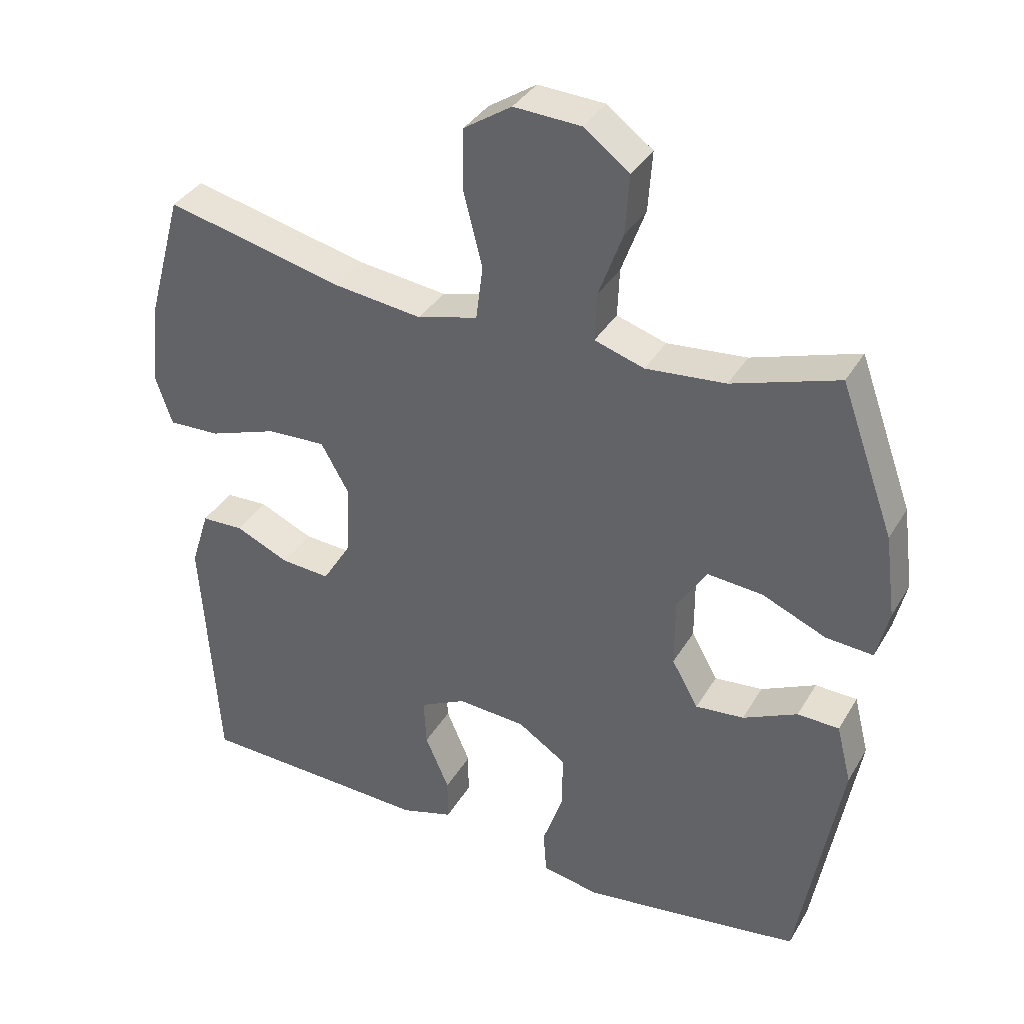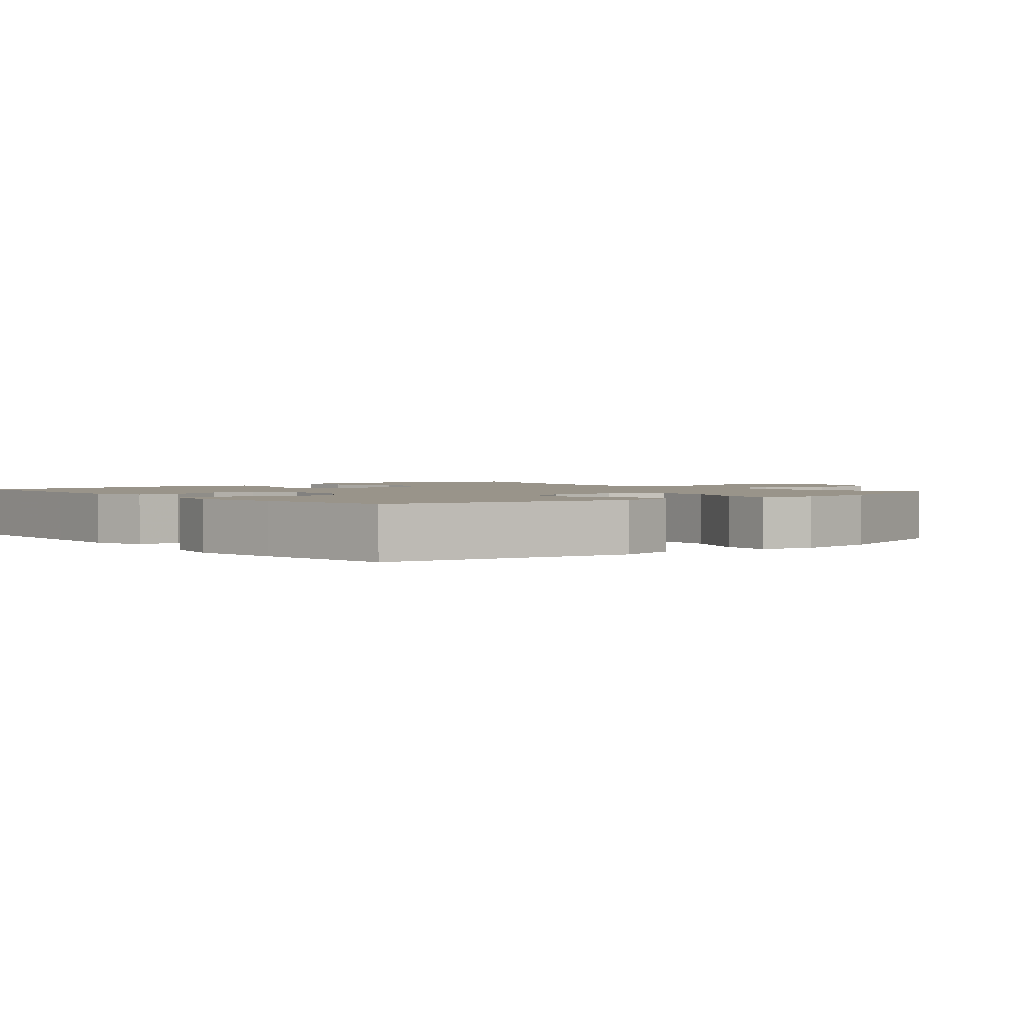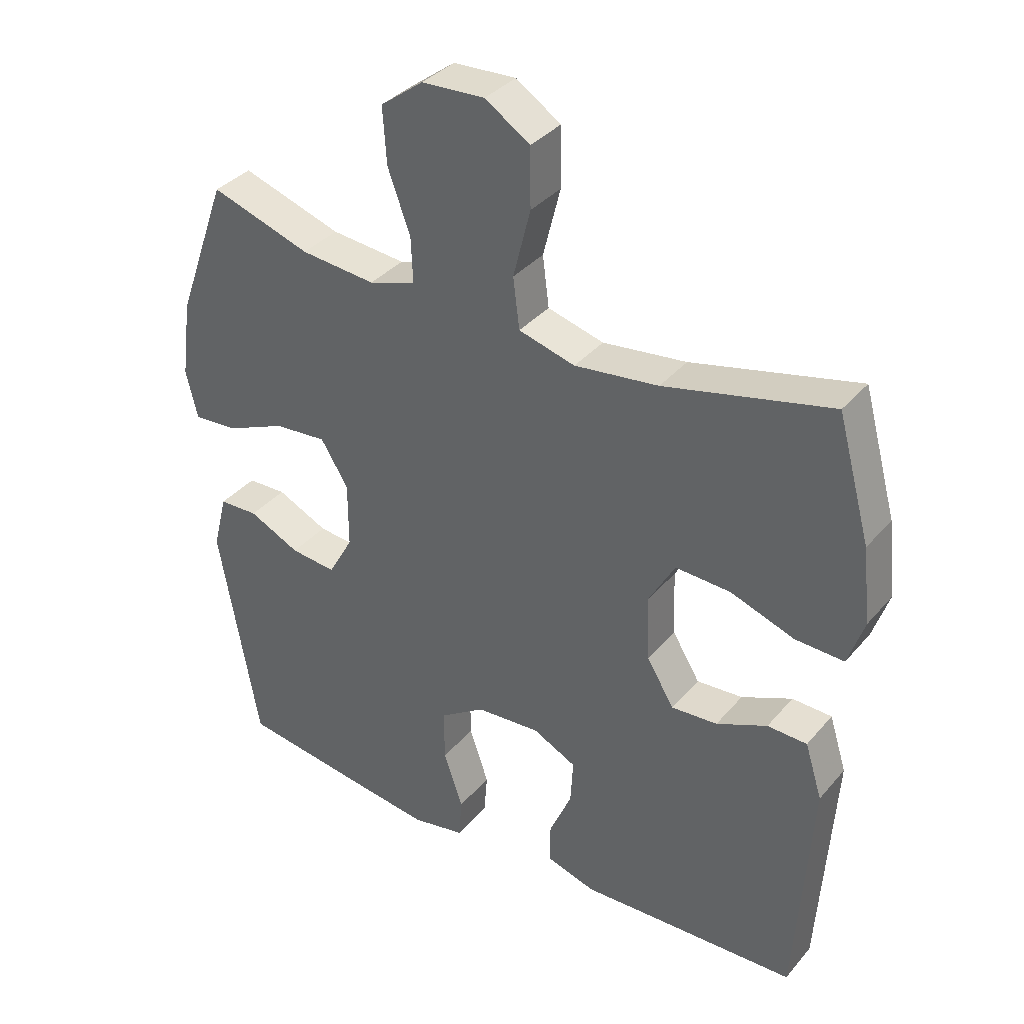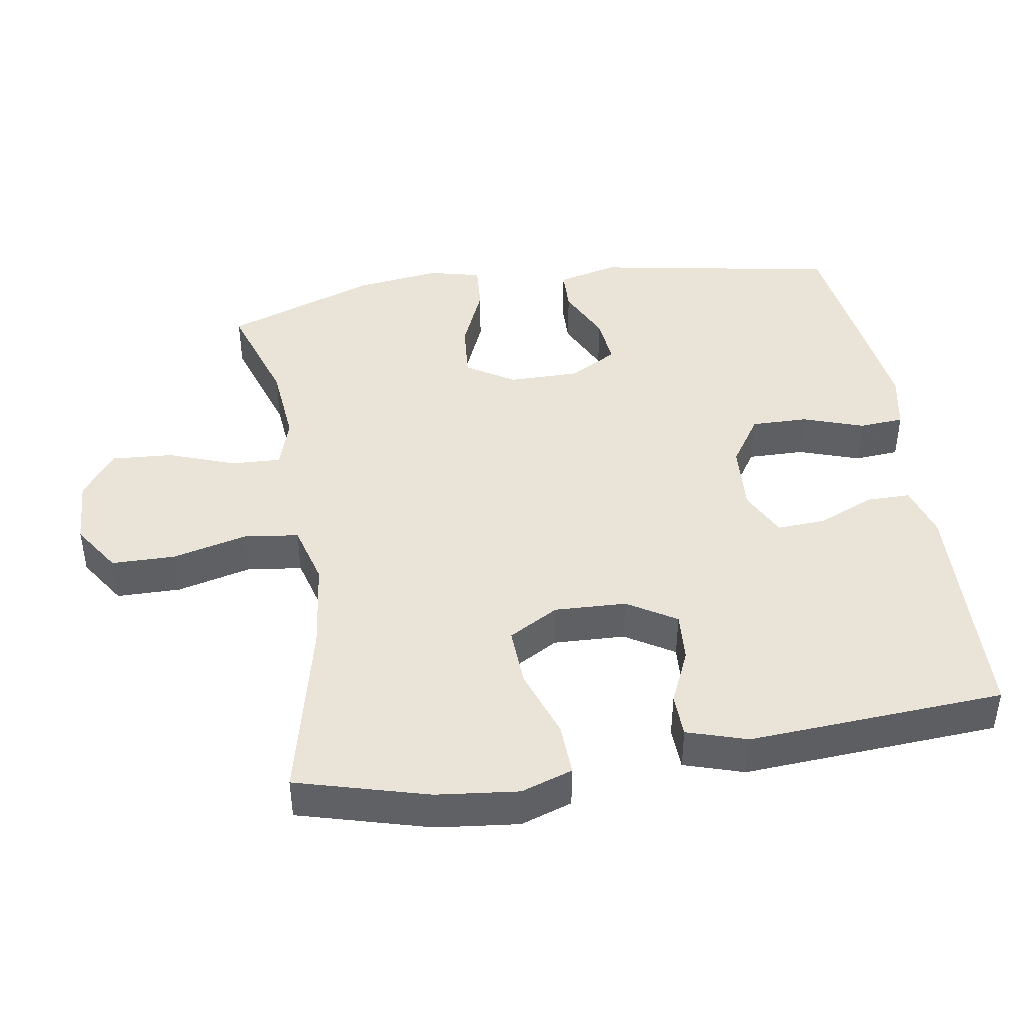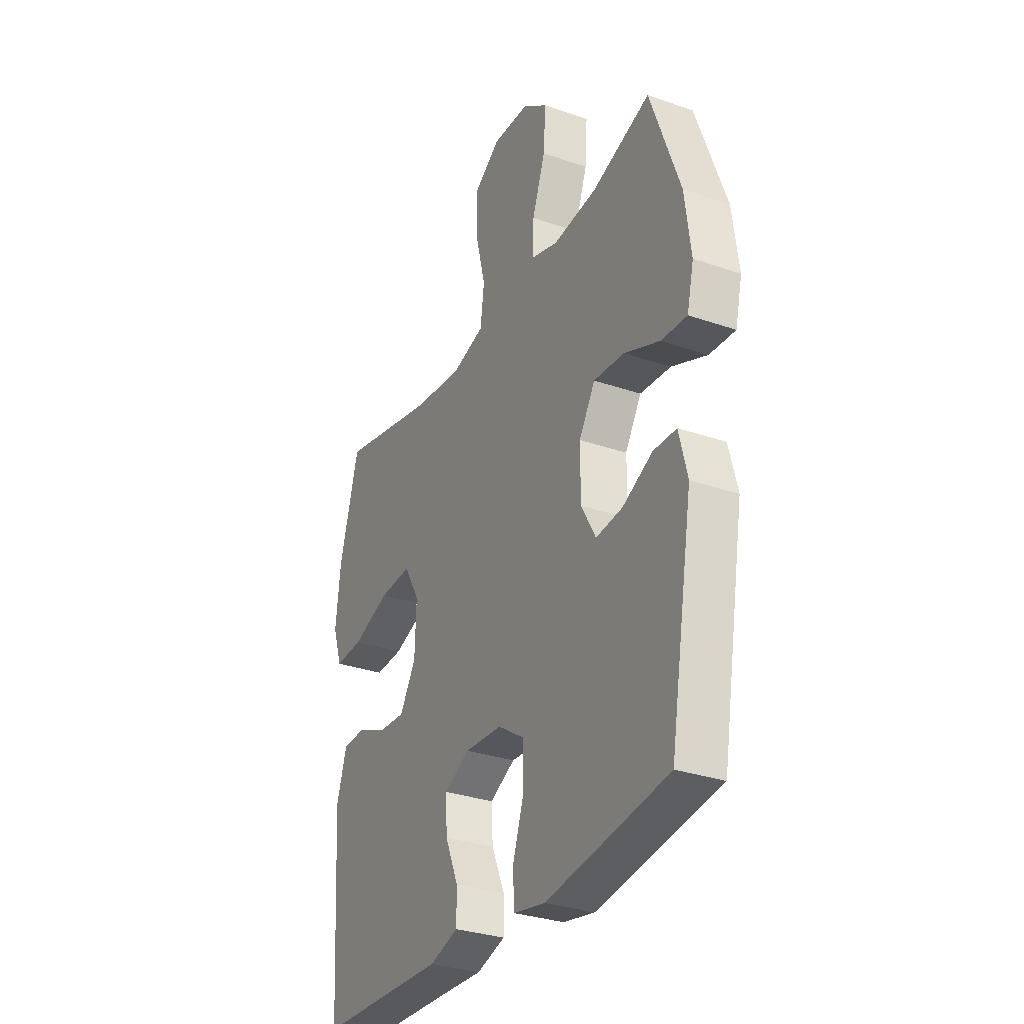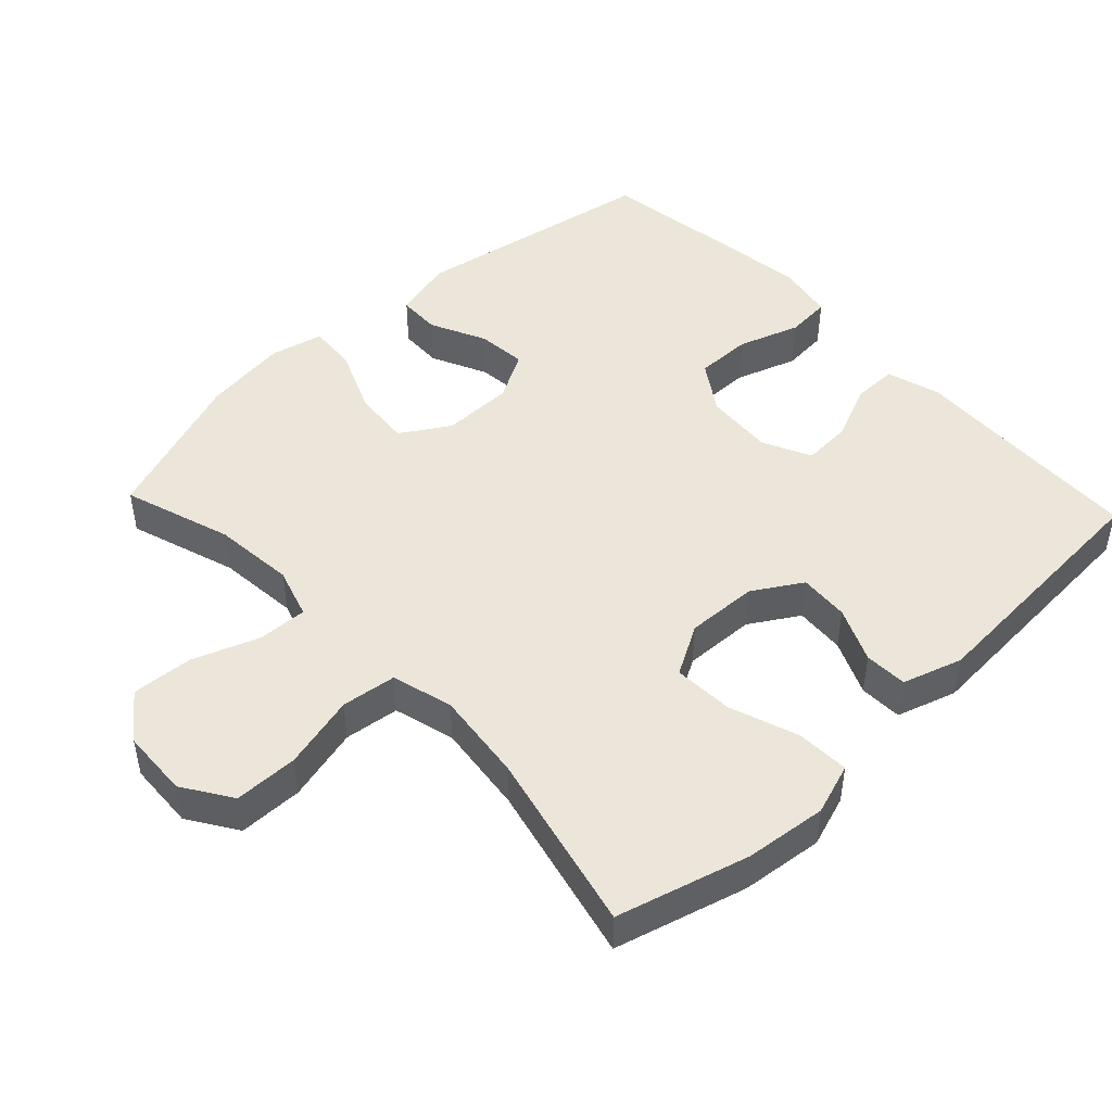
<metadata>
{"format":"obj","ext":"obj","renderer":"f3d","projection":"perspective","resolution":1024,"background":"white","views":[{"elev":36.1,"azim":-153.0,"up":"+Z"},{"elev":1.9,"azim":-129.8,"up":"+Y"},{"elev":35.8,"azim":34.6,"up":"+Z"},{"elev":43.3,"azim":80.9,"up":"+Y"},{"elev":-31.1,"azim":-116.3,"up":"+Z"},{"elev":47.2,"azim":46.7,"up":"+Y"}]}
</metadata>
<code>
v -0.5 0.07 0.5
v -0.344 0.07 0.449
v -0.227 0.07 0.438
v -0.154 0.07 0.461
v -0.157 0.07 0.532
v -0.192 0.07 0.628
v -0.198 0.07 0.716
v -0.131 0.07 0.766
v -0.033 0.07 0.771
v 0.037 0.07 0.725
v 0.038 0.07 0.633
v 0.011 0.07 0.526
v 0.021 0.07 0.447
v 0.109 0.07 0.423
v 0.24 0.07 0.439
v 0.5 0.07 0.5
v 0.552 0.07 0.311
v 0.565 0.07 0.193
v 0.54 0.07 0.119
v 0.464 0.07 0.122
v 0.364 0.07 0.157
v 0.278 0.07 0.161
v 0.237 0.07 0.089
v 0.241 0.07 -0.014
v 0.284 0.07 -0.084
v 0.356 0.07 -0.079
v 0.435 0.07 -0.044
v 0.497 0.07 -0.046
v 0.524 0.07 -0.132
v 0.5 0.07 -0.5
v 0.279 0.07 -0.508
v 0.158 0.07 -0.513
v 0.081 0.07 -0.49
v 0.081 0.07 -0.427
v 0.116 0.07 -0.346
v 0.12 0.07 -0.276
v 0.052 0.07 -0.242
v -0.048 0.07 -0.249
v -0.119 0.07 -0.296
v -0.118 0.07 -0.377
v -0.088 0.07 -0.465
v -0.093 0.07 -0.529
v -0.176 0.07 -0.545
v -0.303 0.07 -0.528
v -0.5 0.07 -0.5
v -0.562 0.07 -0.148
v -0.54 0.07 -0.061
v -0.479 0.07 -0.059
v -0.399 0.07 -0.097
v -0.328 0.07 -0.104
v -0.289 0.07 -0.035
v -0.289 0.07 0.067
v -0.332 0.07 0.136
v -0.414 0.07 0.129
v -0.508 0.07 0.089
v -0.577 0.07 0.084
v -0.595 0.07 0.159
v -0.579 0.07 0.281
v -0.5 0 0.5
v -0.344 0 0.449
v -0.227 0 0.438
v -0.154 0 0.461
v -0.157 0 0.532
v -0.192 0 0.628
v -0.198 0 0.716
v -0.131 0 0.766
v -0.033 0 0.771
v 0.037 0 0.725
v 0.038 0 0.633
v 0.011 0 0.526
v 0.021 0 0.447
v 0.109 0 0.423
v 0.24 0 0.439
v 0.5 0 0.5
v 0.552 0 0.311
v 0.565 0 0.193
v 0.54 0 0.119
v 0.464 0 0.122
v 0.364 0 0.157
v 0.278 0 0.161
v 0.237 0 0.089
v 0.241 0 -0.014
v 0.284 0 -0.084
v 0.356 0 -0.079
v 0.435 0 -0.044
v 0.497 0 -0.046
v 0.524 0 -0.132
v 0.5 0 -0.5
v 0.279 0 -0.508
v 0.158 0 -0.513
v 0.081 0 -0.49
v 0.081 0 -0.427
v 0.116 0 -0.346
v 0.12 0 -0.276
v 0.052 0 -0.242
v -0.048 0 -0.249
v -0.119 0 -0.296
v -0.118 0 -0.377
v -0.088 0 -0.465
v -0.093 0 -0.529
v -0.176 0 -0.545
v -0.303 0 -0.528
v -0.5 0 -0.5
v -0.562 0 -0.148
v -0.54 0 -0.061
v -0.479 0 -0.059
v -0.399 0 -0.097
v -0.328 0 -0.104
v -0.289 0 -0.035
v -0.289 0 0.067
v -0.332 0 0.136
v -0.414 0 0.129
v -0.508 0 0.089
v -0.577 0 0.084
v -0.595 0 0.159
v -0.579 0 0.281
f 57 58 1 2
f 54 55 56 57
f 53 54 57 2
f 52 53 2 3
f 51 52 3 4
f 46 47 48 49
f 46 49 50
f 45 46 50
f 44 45 50 51
f 40 41 42 43
f 39 40 43 44
f 32 33 34 35
f 31 32 35 36
f 30 31 36
f 29 30 36
f 26 27 28 29
f 25 26 29 36
f 24 25 36 37
f 18 19 20 21
f 18 21 22
f 15 16 17 18
f 14 15 18 22
f 13 14 22 23
f 9 10 11 12
f 9 12 13
f 8 9 13
f 5 6 7 8
f 4 5 8 13
f 39 44 51 4
f 23 24 37 38
f 23 38 39
f 4 13 23 39
f 60 59 116 115
f 115 114 113 112
f 60 115 112 111
f 61 60 111 110
f 62 61 110 109
f 107 106 105 104
f 108 107 104
f 108 104 103
f 109 108 103 102
f 101 100 99 98
f 102 101 98 97
f 93 92 91 90
f 94 93 90 89
f 94 89 88
f 94 88 87
f 87 86 85 84
f 94 87 84 83
f 95 94 83 82
f 79 78 77 76
f 80 79 76
f 76 75 74 73
f 80 76 73 72
f 81 80 72 71
f 70 69 68 67
f 71 70 67
f 71 67 66
f 66 65 64 63
f 71 66 63 62
f 62 109 102 97
f 96 95 82 81
f 97 96 81
f 97 81 71 62
f 1 59 60 2
f 2 60 61 3
f 3 61 62 4
f 4 62 63 5
f 5 63 64 6
f 6 64 65 7
f 7 65 66 8
f 8 66 67 9
f 9 67 68 10
f 10 68 69 11
f 11 69 70 12
f 12 70 71 13
f 13 71 72 14
f 14 72 73 15
f 15 73 74 16
f 16 74 75 17
f 17 75 76 18
f 18 76 77 19
f 19 77 78 20
f 20 78 79 21
f 21 79 80 22
f 22 80 81 23
f 23 81 82 24
f 24 82 83 25
f 25 83 84 26
f 26 84 85 27
f 27 85 86 28
f 28 86 87 29
f 29 87 88 30
f 30 88 89 31
f 31 89 90 32
f 32 90 91 33
f 33 91 92 34
f 34 92 93 35
f 35 93 94 36
f 36 94 95 37
f 37 95 96 38
f 38 96 97 39
f 39 97 98 40
f 40 98 99 41
f 41 99 100 42
f 42 100 101 43
f 43 101 102 44
f 44 102 103 45
f 45 103 104 46
f 46 104 105 47
f 47 105 106 48
f 48 106 107 49
f 49 107 108 50
f 50 108 109 51
f 51 109 110 52
f 52 110 111 53
f 53 111 112 54
f 54 112 113 55
f 55 113 114 56
f 56 114 115 57
f 57 115 116 58
f 58 116 59 1

</code>
